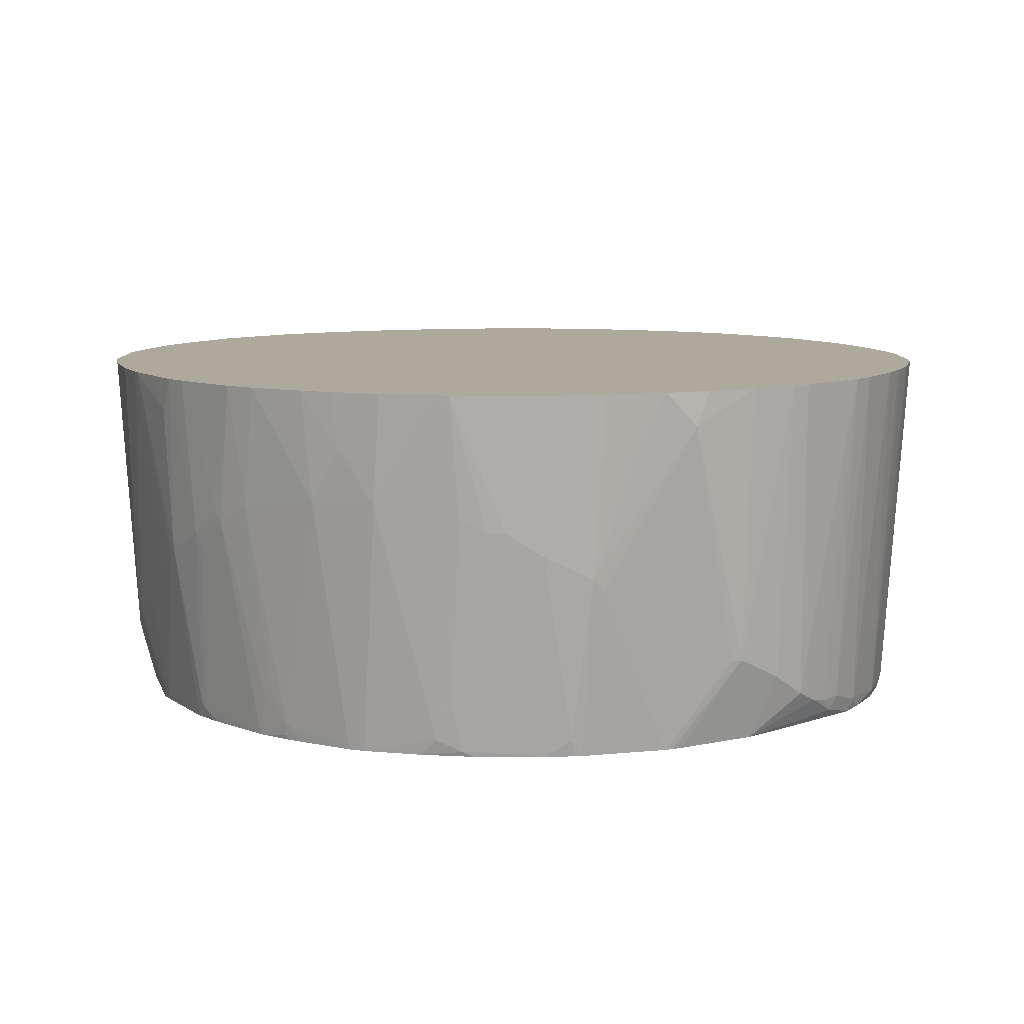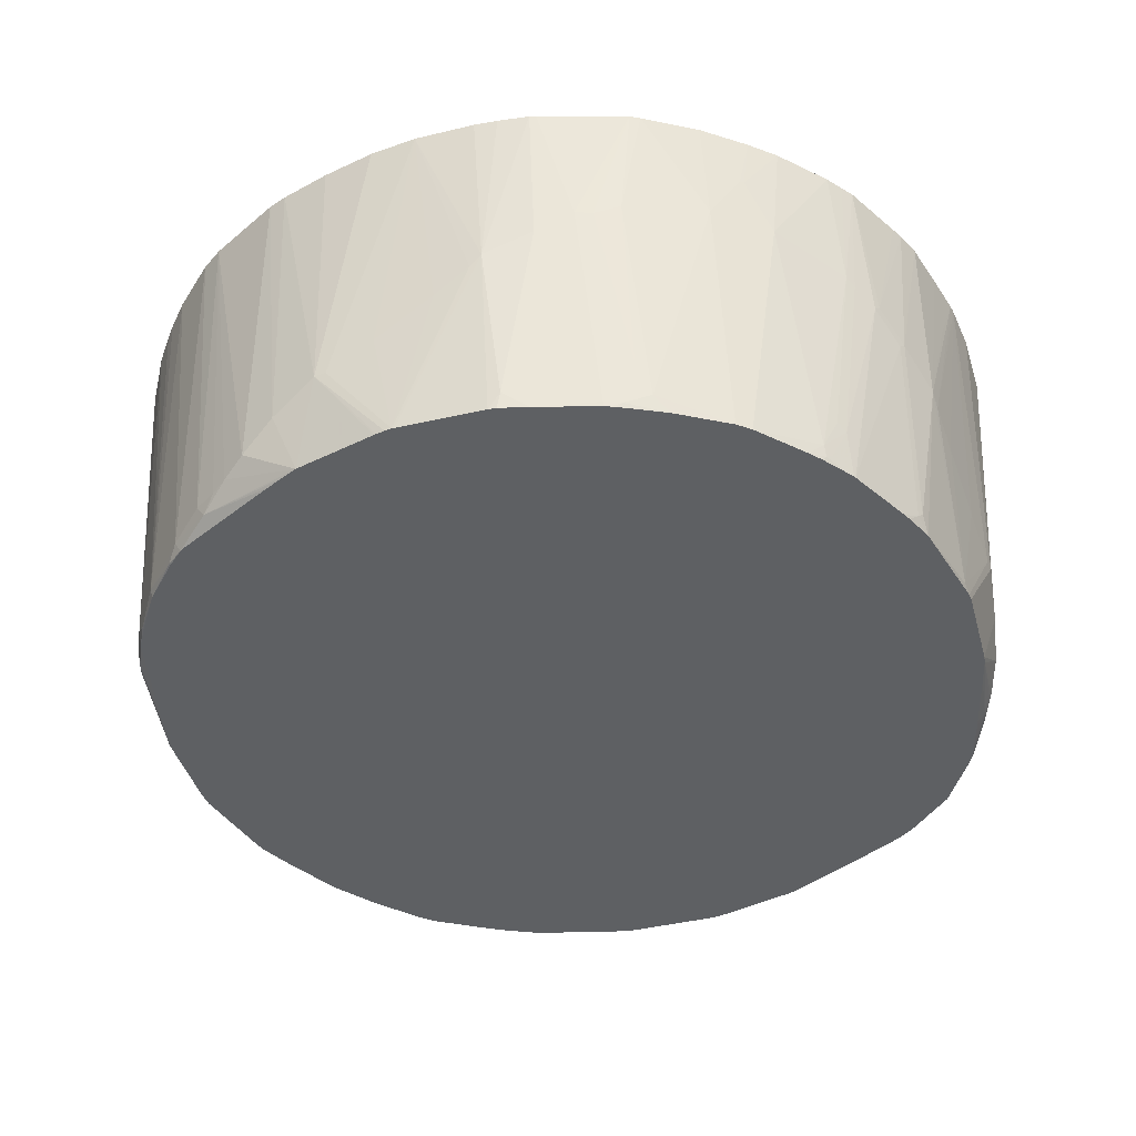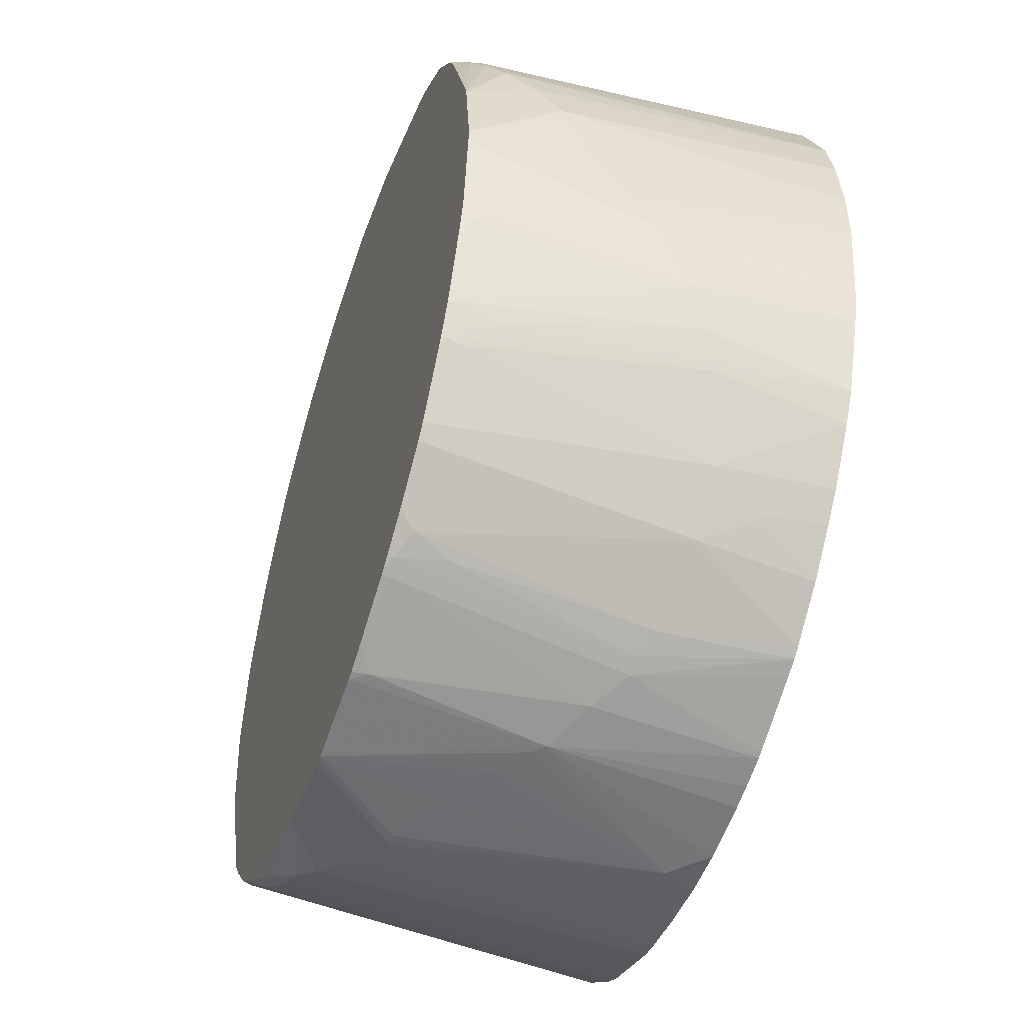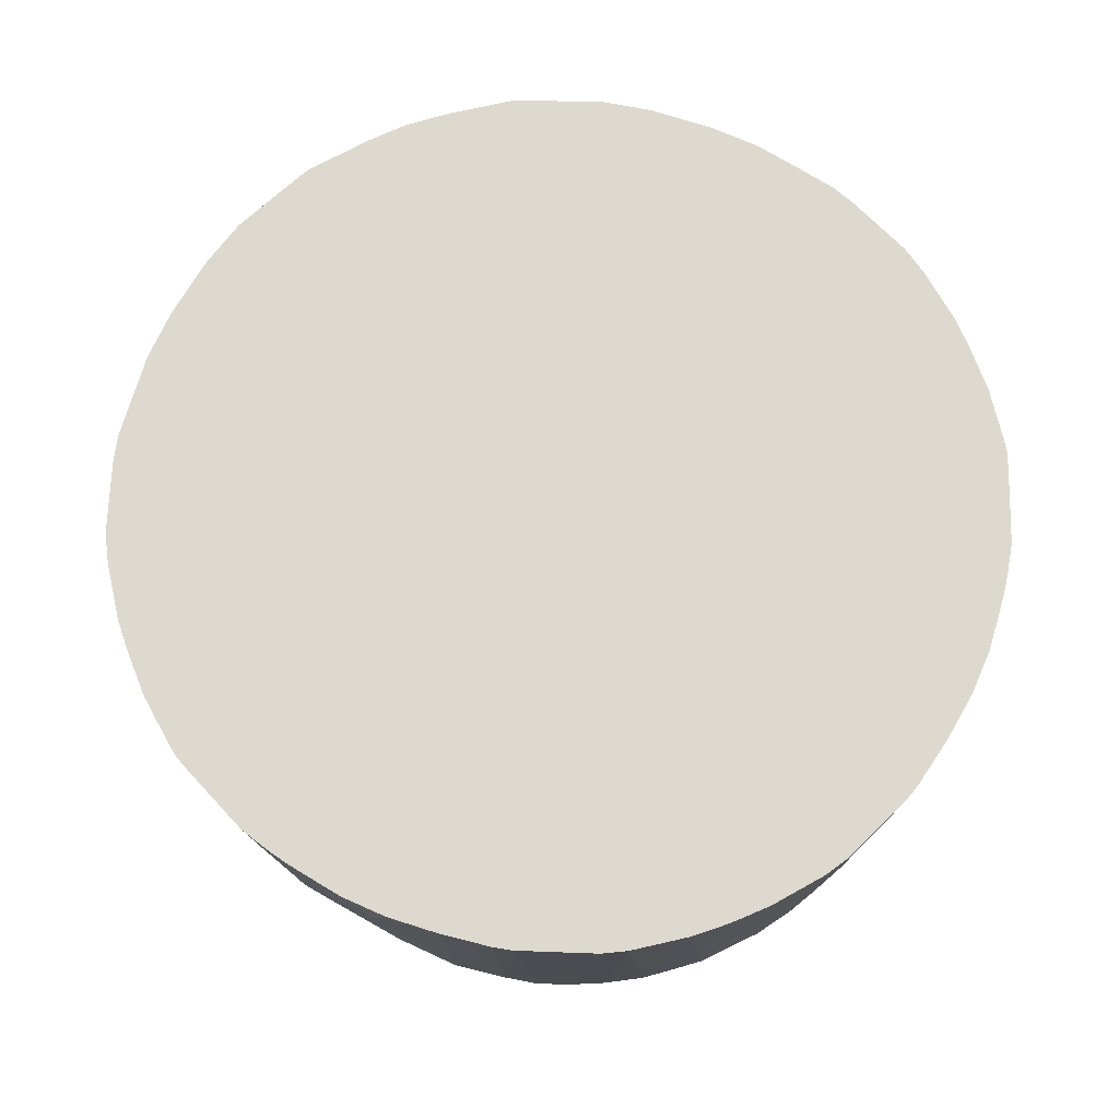
<metadata>
{"format":"obj","ext":"obj","renderer":"f3d","projection":"perspective","resolution":1024,"background":"white","views":[{"elev":8.9,"azim":157.0,"up":"+Y"},{"elev":-42.2,"azim":-66.9,"up":"+Y"},{"elev":-49.9,"azim":71.3,"up":"+Z"},{"elev":71.5,"azim":-156.0,"up":"+Y"}]}
</metadata>
<code>
v 0.62 0.5982 0.03333
v 0.6106 0.5982 0.1246
v 0.5927 0.2141 0.09872
v 0.62 0.5982 -0.03304
v 0.5762 0.1812 0.1646
v 0.5941 0.5982 0.1975
v 0.5762 0.09209 0.009627
v 0.5927 0.2141 0.08231
v 0.5927 0.2964 -0.06585
v 0.6194 0.5982 -0.04398
v 0.5927 0.247 0.01643
v 0.5598 0.09209 0.1317
v 0.5598 0.1482 0.214
v 0.5446 0.5982 0.3128
v 0.5762 0.09209 -9.698e-05
v 0.5762 0.09883 -0.01638
v 0.5927 0.3294 -0.1152
v 0.6187 0.5982 -0.04932
v 0.5927 0.3458 -0.1316
v 0.605 0.5516 -0.1399
v 0.557 0.09209 0.1427
v 0.5378 0.1263 0.258
v 0.5409 0.5982 0.3195
v 0.5213 0.1263 0.2909
v 0.5598 0.09209 -0.1316
v 0.6119 0.5982 -0.09867
v 0.6023 0.5982 -0.1646
v 0.5598 0.1153 -0.1481
v 0.5762 0.3787 -0.1975
v 0.5433 0.09209 0.181
v 0.5351 0.1194 0.2552
v 0.5227 0.1071 0.2716
v 0.5185 0.1112 0.2881
v 0.483 0.1208 0.3512
v 0.5159 0.1372 0.3018
v 0.4915 0.5982 0.3853
v 0.4884 0.1098 0.3402
v 0.547 0.09209 -0.1714
v 0.5557 0.1071 -0.1564
v 0.5922 0.5982 -0.1975
v 0.5721 0.3705 -0.2058
v 0.5598 0.4116 -0.247
v 0.5128 0.09209 0.2634
v 0.4856 0.09471 0.3374
v 0.4898 0.09209 0.323
v 0.5088 0.09209 0.2739
v 0.481 0.5982 0.3987
v 0.4225 0.09333 0.4225
v 0.4665 0.1043 0.3677
v 0.4719 0.09333 0.3566
v 0.5433 0.09209 -0.1811
v 0.507 0.09209 -0.2702
v 0.5858 0.5982 -0.214
v 0.5557 0.4034 -0.2551
v 0.5529 0.5982 -0.2963
v 0.4714 0.09209 0.3562
v 0.4839 0.09209 0.3357
v 0.4428 0.5982 0.4428
v 0.3987 0.5982 0.481
v 0.3512 0.1208 0.4829
v 0.3567 0.09333 0.472
v 0.422 0.09209 0.422
v 0.506 0.09209 -0.2721
v 0.5063 0.1564 -0.288
v 0.5392 0.4199 -0.288
v 0.5324 0.4281 -0.3018
v 0.5296 0.5982 -0.3347
v 0.3852 0.5982 0.4914
v 0.3402 0.1098 0.4884
v 0.3194 0.5982 0.5408
v 0.3018 0.1372 0.5159
v 0.3375 0.09471 0.4857
v 0.3562 0.09209 0.4714
v 0.4997 0.09209 -0.2831
v 0.4898 0.1071 -0.3046
v 0.483 0.1153 -0.3183
v 0.4994 0.1647 -0.3018
v 0.4665 0.4445 -0.4006
v 0.4802 0.5982 -0.4005
v 0.2908 0.1263 0.5213
v 0.3128 0.5982 0.5447
v 0.323 0.09209 0.4897
v 0.3357 0.09209 0.4839
v 0.2881 0.1112 0.5186
v 0.2716 0.1071 0.5227
v 0.4788 0.09209 -0.3173
v 0.4836 0.09883 -0.3128
v 0.4665 0.09209 -0.3347
v 0.417 0.09209 -0.4006
v 0.4007 0.4445 -0.4665
v 0.4404 0.5187 -0.4363
v 0.4493 0.5982 -0.4334
v 0.2579 0.1263 0.5378
v 0.214 0.1482 0.5598
v 0.2469 0.1318 0.5433
v 0.1975 0.5982 0.594
v 0.2739 0.09209 0.5088
v 0.2552 0.1194 0.5351
v 0.1428 0.09209 0.557
v 0.181 0.09209 0.5433
v 0.2633 0.09209 0.5128
v 0.4007 0.09209 -0.417
v 0.3979 0.5982 -0.4829
v 0.4362 0.5187 -0.4403
v 0.3182 0.1153 -0.4829
v 0.3018 0.4281 -0.5324
v 0.3319 0.5982 -0.5322
v 0.1316 0.09209 0.5598
v 0.1646 0.1812 0.5763
v 0.1247 0.5982 0.6106
v 0.3347 0.09209 -0.4665
v 0.2853 0.09883 -0.4994
v 0.3018 0.1647 -0.4994
v 0.2689 0.4116 -0.5488
v 0.3196 0.5982 -0.5405
v 0.009591 0.09209 0.5763
v 0.09871 0.2141 0.5927
v 0.0329 0.5982 0.6202
v 0.2823 0.09209 -0.4988
v 0.2707 0.09209 -0.5055
v 0.2744 0.09883 -0.5049
v 0.2469 0.4116 -0.5598
v 0.2983 0.5982 -0.5501
v 0 0.09209 0.5763
v 0.08232 0.2141 0.5927
v -0.0329 0.5982 0.6202
v 0.2642 0.09209 -0.5087
v 0.2633 0.09883 -0.5104
v 0.1975 0.3787 -0.5762
v 0.1958 0.5982 -0.5934
v 0.2043 0.5982 -0.59
v -0.01639 0.09883 0.5763
v -0.1316 0.09209 0.5598
v 0.04929 0.2306 0.5927
v -0.04395 0.5982 0.6194
v -0.1152 0.3294 0.5927
v -0.0658 0.2964 0.5927
v 0.01639 0.247 0.5927
v 0.181 0.09209 -0.5433
v 0.1316 0.3458 -0.5926
v 0.1481 0.1153 -0.5598
v 0.1537 0.5982 -0.6036
v -0.1316 0.3458 0.5927
v -0.1481 0.1153 0.5598
v -0.1564 0.1071 0.5556
v -0.1713 0.09209 0.547
v -0.04929 0.5982 0.6187
v -0.08232 0.5104 0.6091
v 0.1425 0.09209 -0.5574
v 0.01639 0.09883 -0.5762
v 0.1152 0.3294 -0.5926
v -0.008135 0.5516 -0.6216
v 0.03824 0.5982 -0.6201
v 0.08232 0.5104 -0.6092
v 0.1217 0.5982 -0.6098
v 0.1316 0.09209 -0.5598
v -0.09871 0.5982 0.6119
v -0.1646 0.5982 0.6023
v -0.1975 0.3787 0.5763
v -0.181 0.09209 0.5433
v -0.2058 0.3705 0.5722
v -0.2701 0.09209 0.507
v 0.009591 0.09209 -0.5762
v 0.0658 0.2964 -0.5926
v -0.1015 0.5982 -0.6119
v -0.02744 0.5982 -0.6201
v -0.01639 0.247 -0.5926
v -0.04929 0.2306 -0.5926
v -0.08232 0.2141 -0.5926
v -0.09871 0.2141 -0.5926
v -0.1975 0.5982 0.5923
v -0.2469 0.4116 0.5598
v -0.2552 0.4034 0.5556
v -0.2721 0.09209 0.506
v 0 0.09209 -0.5762
v -0.1714 0.5982 -0.5996
v -0.01639 0.09883 -0.5762
v -0.01505 0.09209 -0.5749
v -0.1316 0.09209 -0.5598
v -0.1646 0.1812 -0.5762
v -0.214 0.5982 0.5858
v -0.2964 0.5982 0.5528
v -0.2881 0.4199 0.5392
v -0.2881 0.1564 0.5063
v -0.3045 0.1071 0.4897
v -0.2831 0.09209 0.4997
v -0.1974 0.5982 -0.5926
v -0.1549 0.09209 -0.5523
v -0.2881 0.1071 -0.5186
v -0.2469 0.1318 -0.5433
v -0.2332 0.129 -0.5461
v -0.214 0.1482 -0.5598
v -0.3128 0.5982 0.5429
v -0.3018 0.4281 0.5323
v -0.3018 0.1647 0.4993
v -0.3182 0.1153 0.4829
v -0.3128 0.09883 0.4837
v -0.3172 0.09209 0.4788
v -0.3032 0.5982 -0.5501
v -0.181 0.09209 -0.5433
v -0.3018 0.1263 -0.5158
v -0.2689 0.1263 -0.5324
v -0.3361 0.09209 -0.4864
v -0.3404 0.09209 -0.4842
v -0.3512 0.1098 -0.4829
v -0.3346 0.5982 0.5295
v -0.4007 0.4445 0.4664
v -0.4007 0.09209 0.4171
v -0.3347 0.09209 0.4664
v -0.3346 0.5982 -0.5322
v -0.3664 0.09209 -0.4651
v -0.3676 0.09333 -0.4665
v -0.3484 0.09605 -0.4802
v -0.4225 0.1043 -0.4226
v -0.4005 0.5982 -0.4829
v -0.4005 0.5982 0.4801
v -0.4362 0.5187 0.4404
v -0.4336 0.4445 0.4336
v -0.417 0.09209 0.4006
v -0.4201 0.09209 -0.42
v -0.4665 0.09333 -0.3677
v -0.483 0.1098 -0.3513
v -0.4829 0.5982 -0.4005
v -0.4513 0.5982 -0.4349
v -0.4349 0.5982 -0.4513
v -0.4334 0.5982 0.4494
v -0.4404 0.5187 0.4363
v -0.4665 0.4445 0.4006
v -0.483 0.1153 0.3182
v -0.4665 0.09209 0.3348
v -0.4652 0.09209 -0.3664
v -0.4842 0.09209 -0.3404
v -0.5185 0.1071 -0.288
v -0.5159 0.1263 -0.3018
v -0.5323 0.5982 -0.3347
v -0.4829 0.5982 0.3979
v -0.5323 0.5982 0.332
v -0.5324 0.4281 0.3018
v -0.4994 0.1647 0.3018
v -0.4994 0.09883 0.2853
v -0.4989 0.09209 0.2823
v -0.4864 0.09209 -0.3361
v -0.5433 0.1318 -0.247
v -0.5324 0.1263 -0.2688
v -0.5433 0.09209 -0.1811
v -0.5523 0.09209 -0.1548
v -0.5598 0.09209 -0.1316
v -0.5501 0.5982 -0.3031
v -0.5405 0.5982 0.3196
v -0.5488 0.4116 0.2689
v -0.5104 0.09883 0.2634
v -0.5087 0.09209 0.2643
v -0.5054 0.09209 0.2707
v -0.5017 0.09209 0.2775
v -0.5598 0.1482 -0.214
v -0.5927 0.2141 -0.09867
v -0.5762 0.1812 -0.1646
v -0.5749 0.09209 -0.01505
v -0.5926 0.5982 -0.1975
v -0.5501 0.5982 0.2983
v -0.5598 0.4116 0.2469
v -0.5762 0.3787 0.1975
v -0.5433 0.09209 0.181
v -0.6119 0.5982 -0.1015
v -0.5995 0.5982 -0.1714
v -0.5762 0.09883 -0.01638
v -0.5762 0.09209 -9.698e-05
v -0.5927 0.2141 -0.08226
v -0.62 0.5982 -0.02745
v -0.5899 0.5982 0.2043
v -0.5933 0.5982 0.1958
v -0.5927 0.3458 0.1317
v -0.5598 0.1153 0.1481
v -0.5574 0.09209 0.1426
v -0.5762 0.09209 0.009627
v -0.5927 0.247 -0.01638
v -0.62 0.5982 0.03843
v -0.6037 0.5982 0.1535
v -0.5927 0.3294 0.1153
v -0.5762 0.09883 0.01643
v -0.5598 0.09209 0.1317
v -0.6098 0.5982 0.1217
v -0.5927 0.2964 0.06578
f 144 161 145
f 145 160 146
f 145 161 162
f 145 162 160
f 147 157 148
f 150 156 163
f 152 165 166
f 151 164 152
f 151 163 164
f 152 164 163
f 144 159 161
f 152 166 153
f 150 163 151
f 143 159 144
f 140 153 154
f 143 157 158
f 135 143 136
f 135 148 143
f 135 147 148
f 152 163 167
f 139 149 141
f 140 150 151
f 143 158 159
f 140 151 152
f 140 154 155
f 140 155 142
f 140 141 156
f 140 156 150
f 141 149 156
f 143 148 157
f 140 152 153
f 152 167 168
f 172 181 182
f 152 169 170
f 171 181 172
f 172 182 173
f 173 182 183
f 173 183 184
f 173 184 174
f 174 184 185
f 170 180 176
f 174 185 186
f 176 180 187
f 179 188 189
f 179 189 190
f 133 143 144
f 179 190 191
f 179 191 192
f 175 178 177
f 152 168 169
f 170 179 180
f 170 177 178
f 152 170 165
f 153 155 154
f 158 171 159
f 159 171 172
f 159 172 173
f 159 173 161
f 170 178 179
f 161 173 162
f 163 175 170
f 163 170 169
f 163 169 168
f 163 168 167
f 165 170 176
f 170 175 177
f 162 173 174
f 133 145 146
f 105 111 112
f 132 143 133
f 111 119 112
f 110 118 117
f 109 117 116
f 109 110 117
f 108 109 116
f 106 113 114
f 106 115 107
f 106 114 115
f 105 113 106
f 105 112 113
f 102 111 105
f 96 110 109
f 94 109 108
f 94 96 109
f 94 99 95
f 94 108 99
f 93 99 98
f 85 99 100
f 179 192 180
f 85 100 101
f 85 101 97
f 86 88 87
f 90 103 104
f 112 119 120
f 90 104 91
f 90 105 106
f 90 106 107
f 90 107 103
f 91 104 92
f 92 104 103
f 93 95 99
f 90 102 105
f 112 120 121
f 112 121 122
f 112 122 114
f 126 135 136
f 126 136 137
f 126 137 138
f 126 138 134
f 127 139 128
f 128 139 129
f 125 134 132
f 129 140 130
f 129 141 140
f 130 140 142
f 132 134 138
f 132 138 137
f 132 137 136
f 132 136 143
f 129 139 141
f 133 144 145
f 125 126 134
f 124 125 132
f 112 114 113
f 114 122 115
f 115 122 123
f 116 117 125
f 116 125 124
f 117 118 126
f 124 132 133
f 117 126 125
f 120 128 121
f 121 128 122
f 122 129 130
f 122 130 131
f 122 131 123
f 122 128 129
f 120 127 128
f 180 192 187
f 250 261 251
f 182 194 183
f 251 263 252
f 251 262 263
f 251 261 262
f 249 261 250
f 249 260 261
f 248 255 259
f 247 258 256
f 247 257 255
f 247 256 257
f 243 247 255
f 243 248 244
f 243 255 248
f 240 254 241
f 240 253 254
f 240 252 253
f 240 251 252
f 240 250 251
f 230 240 241
f 232 242 233
f 233 243 244
f 233 244 234
f 233 242 245
f 233 245 246
f 255 257 259
f 233 246 247
f 234 248 235
f 234 244 248
f 237 249 238
f 238 249 250
f 238 250 239
f 239 250 240
f 233 247 243
f 256 264 265
f 256 265 257
f 256 258 266
f 272 279 280
f 272 280 281
f 272 281 273
f 272 278 282
f 272 282 277
f 272 277 279
f 271 278 272
f 273 281 274
f 275 280 279
f 275 279 283
f 275 283 276
f 276 283 277
f 277 283 279
f 85 98 99
f 275 281 280
f 229 240 230
f 268 276 277
f 263 273 274
f 256 266 267
f 256 267 275
f 256 275 268
f 256 268 277
f 256 277 269
f 256 269 264
f 268 275 276
f 257 265 259
f 260 270 261
f 261 270 271
f 261 271 262
f 262 271 272
f 262 272 273
f 262 273 263
f 258 267 266
f 182 193 194
f 229 239 240
f 228 238 229
f 204 212 213
f 204 211 212
f 201 205 210
f 199 201 210
f 199 202 201
f 197 209 198
f 196 209 197
f 196 208 209
f 196 207 208
f 194 196 195
f 194 207 196
f 194 206 207
f 193 206 194
f 190 202 199
f 190 192 191
f 190 199 192
f 189 205 201
f 183 194 195
f 183 195 184
f 184 195 196
f 184 196 185
f 185 196 197
f 185 197 186
f 204 213 205
f 186 197 198
f 188 200 189
f 189 201 202
f 189 202 190
f 189 200 203
f 189 203 204
f 189 204 205
f 187 192 199
f 205 213 212
f 205 212 214
f 205 214 215
f 217 226 227
f 219 228 229
f 219 229 230
f 220 231 221
f 221 231 232
f 221 232 222
f 217 228 218
f 222 232 233
f 222 234 235
f 222 235 223
f 226 236 227
f 227 236 228
f 228 236 237
f 228 237 238
f 222 233 234
f 229 238 239
f 217 227 228
f 214 225 215
f 205 215 210
f 206 216 207
f 207 216 217
f 207 217 218
f 207 218 208
f 208 218 228
f 216 226 217
f 208 228 219
f 212 220 214
f 214 220 221
f 214 221 222
f 214 222 223
f 214 223 224
f 214 224 225
f 211 220 212
f 85 93 98
f 7 89 88
f 82 85 97
f 7 108 116
f 7 99 108
f 7 100 99
f 7 101 100
f 7 97 101
f 7 82 97
f 7 83 82
f 7 73 83
f 7 62 73
f 7 56 62
f 7 57 56
f 7 45 57
f 7 46 45
f 7 43 46
f 7 30 43
f 7 21 30
f 7 12 21
f 1 14 6
f 1 6 2
f 2 5 3
f 2 6 5
f 3 7 15
f 3 15 8
f 7 116 124
f 3 5 7
f 4 8 11
f 4 11 9
f 5 12 7
f 5 6 13
f 5 13 12
f 6 14 13
f 4 9 10
f 1 23 14
f 7 124 133
f 7 146 160
f 7 188 179
f 7 200 188
f 7 203 200
f 7 204 203
f 7 211 204
f 7 220 211
f 7 231 220
f 7 232 231
f 7 242 232
f 7 245 242
f 7 246 245
f 7 247 246
f 7 258 247
f 7 267 258
f 7 275 267
f 7 281 275
f 7 274 281
f 7 160 162
f 7 162 174
f 7 174 186
f 7 186 198
f 7 198 209
f 7 209 208
f 7 133 146
f 7 208 219
f 7 230 241
f 7 241 254
f 7 254 253
f 7 253 252
f 7 252 263
f 7 263 274
f 7 219 230
f 1 36 23
f 1 47 36
f 1 58 47
f 1 225 224
f 1 215 225
f 1 210 215
f 1 199 210
f 1 187 199
f 1 176 187
f 1 165 176
f 1 166 165
f 1 153 166
f 1 155 153
f 1 142 155
f 1 130 142
f 1 131 130
f 1 123 131
f 1 115 123
f 1 107 115
f 1 103 107
f 84 93 85
f 1 2 3
f 1 3 8
f 1 4 10
f 1 10 18
f 1 18 26
f 1 224 223
f 1 26 27
f 1 40 53
f 1 53 55
f 1 55 67
f 1 67 79
f 1 79 92
f 1 92 103
f 1 27 40
f 1 223 235
f 1 235 248
f 1 248 259
f 1 181 171
f 1 171 158
f 1 158 157
f 1 157 147
f 1 147 135
f 1 135 126
f 1 182 181
f 1 126 118
f 1 110 96
f 1 96 81
f 1 81 70
f 1 70 68
f 1 68 59
f 1 59 58
f 1 118 110
f 7 179 178
f 1 193 182
f 1 216 206
f 1 259 265
f 1 265 264
f 1 264 269
f 1 269 277
f 1 277 282
f 1 282 278
f 1 206 193
f 1 278 271
f 1 270 260
f 1 260 249
f 1 249 237
f 1 237 236
f 1 236 226
f 1 226 216
f 1 271 270
f 7 178 175
f 1 8 4
f 7 163 156
f 61 72 73
f 61 69 72
f 60 71 69
f 60 70 71
f 60 68 70
f 60 69 61
f 59 68 60
f 55 66 67
f 55 65 66
f 54 65 55
f 54 64 65
f 54 63 64
f 52 63 54
f 48 50 49
f 48 56 50
f 48 62 56
f 48 61 62
f 39 51 52
f 39 52 41
f 40 42 53
f 41 52 54
f 41 54 42
f 42 54 55
f 61 73 62
f 42 55 53
f 44 56 57
f 44 57 45
f 47 58 48
f 48 58 59
f 48 59 60
f 48 60 61
f 44 50 56
f 38 51 39
f 63 74 75
f 64 75 76
f 7 175 163
f 81 95 93
f 80 81 93
f 80 93 84
f 79 91 92
f 78 91 79
f 78 90 91
f 78 102 90
f 78 89 102
f 76 89 78
f 76 88 89
f 76 87 88
f 75 87 76
f 74 87 75
f 74 86 87
f 72 85 82
f 72 84 85
f 64 76 77
f 64 77 66
f 64 66 65
f 66 77 76
f 66 76 78
f 66 78 67
f 63 75 64
f 67 78 79
f 69 80 72
f 70 81 71
f 71 81 80
f 72 82 83
f 72 83 73
f 72 80 84
f 69 71 80
f 37 50 44
f 81 94 95
f 34 49 37
f 15 25 16
f 14 24 22
f 14 23 24
f 13 22 21
f 13 14 22
f 12 13 21
f 10 20 18
f 10 19 20
f 10 17 19
f 9 11 16
f 9 17 10
f 9 16 17
f 8 16 11
f 8 15 16
f 7 25 15
f 7 38 25
f 7 51 38
f 7 156 149
f 37 49 50
f 7 149 139
f 7 139 127
f 7 127 120
f 7 120 119
f 16 25 19
f 7 119 111
f 7 102 89
f 7 88 86
f 7 86 74
f 7 74 63
f 7 63 52
f 7 52 51
f 7 111 102
f 16 19 17
f 81 96 94
f 19 27 20
f 28 39 41
f 28 41 29
f 29 41 42
f 29 42 40
f 34 48 49
f 34 47 48
f 27 29 40
f 32 33 44
f 32 45 46
f 32 46 43
f 33 37 44
f 34 37 35
f 34 36 47
f 18 20 26
f 32 44 45
f 25 39 28
f 30 32 43
f 24 37 33
f 19 28 29
f 25 38 39
f 19 25 28
f 19 29 27
f 20 27 26
f 21 31 32
f 21 32 30
f 21 22 31
f 22 33 32
f 22 32 31
f 23 34 35
f 23 35 24
f 23 36 34
f 24 35 37
f 22 24 33

</code>
